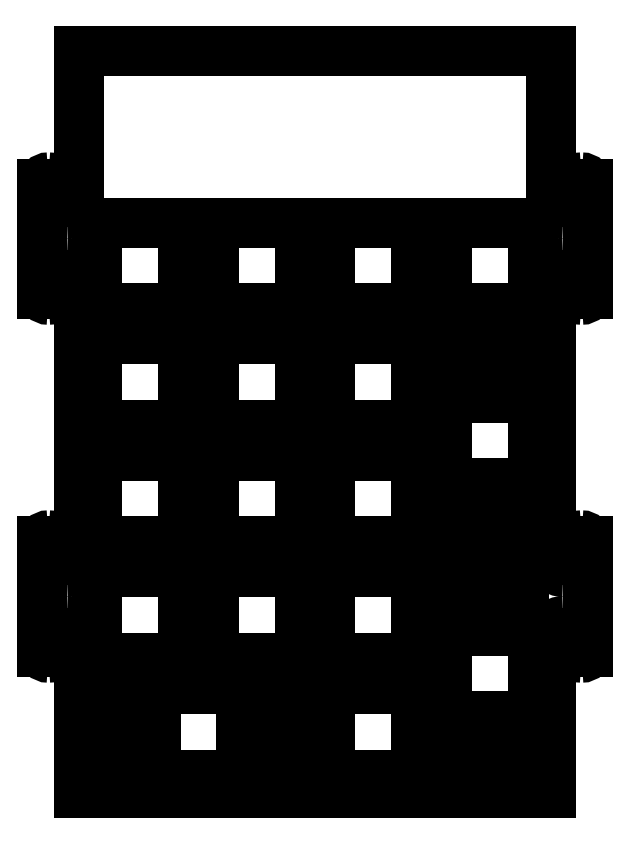
<metadata>
{"format":"dxf","ext":"dxf","renderer":"ezdxf+matplotlib","layout":"modelspace","background":"white","min_lineweight":24,"dpi":150}
</metadata>
<code>
0
SECTION
2
ENTITIES
0
LINE
8
0
10
114.7
20
14.78
30
0
11
114.7
21
10.08
31
0
0
LINE
8
0
10
114.7
20
10.08
30
0
11
113.2
21
10.08
31
0
0
LINE
8
0
10
113.2
20
10.08
30
0
11
113.2
21
13.31
31
0
0
LINE
8
0
10
113.2
20
13.31
30
0
11
106.4
21
13.31
31
0
0
LINE
8
0
10
106.4
20
13.31
30
0
11
106.4
21
10.08
31
0
0
LINE
8
0
10
106.4
20
10.08
30
0
11
105.6
21
10.08
31
0
0
LINE
8
0
10
105.6
20
10.08
30
0
11
105.6
21
7.285
31
0
0
LINE
8
0
10
105.6
20
7.285
30
0
11
106.4
21
7.285
31
0
0
LINE
8
0
10
106.4
20
7.285
30
0
11
106.4
21
1.015
31
0
0
LINE
8
0
10
106.4
20
1.015
30
0
11
108.1
21
1.015
31
0
0
LINE
8
0
10
108.1
20
1.015
30
0
11
108.1
21
-0.185
31
0
0
LINE
8
0
10
108.1
20
-0.185
30
0
11
111.4
21
-0.185
31
0
0
LINE
8
0
10
111.4
20
-0.185
30
0
11
111.4
21
1.015
31
0
0
LINE
8
0
10
111.4
20
1.015
30
0
11
113.2
21
1.015
31
0
0
LINE
8
0
10
113.2
20
1.015
30
0
11
113.2
21
5.484
31
0
0
LINE
8
0
10
113.2
20
5.484
30
0
11
114.7
21
5.484
31
0
0
LINE
8
0
10
114.7
20
5.484
30
0
11
114.7
21
0.7851
31
0
0
LINE
8
0
10
114.7
20
0.7851
30
0
11
128.7
21
0.7851
31
0
0
LINE
8
0
10
128.7
20
0.7851
30
0
11
128.7
21
5.484
31
0
0
LINE
8
0
10
128.7
20
5.484
30
0
11
130.2
21
5.484
31
0
0
LINE
8
0
10
130.2
20
5.484
30
0
11
130.2
21
1.015
31
0
0
LINE
8
0
10
130.2
20
1.015
30
0
11
131.9
21
1.015
31
0
0
LINE
8
0
10
131.9
20
1.015
30
0
11
131.9
21
-0.185
31
0
0
LINE
8
0
10
131.9
20
-0.185
30
0
11
135.2
21
-0.185
31
0
0
LINE
8
0
10
135.2
20
-0.185
30
0
11
135.2
21
1.015
31
0
0
LINE
8
0
10
135.2
20
1.015
30
0
11
137
21
1.015
31
0
0
LINE
8
0
10
137
20
1.015
30
0
11
137
21
7.285
31
0
0
LINE
8
0
10
137
20
7.285
30
0
11
137.8
21
7.285
31
0
0
LINE
8
0
10
137.8
20
7.285
30
0
11
137.8
21
10.08
31
0
0
LINE
8
0
10
137.8
20
10.08
30
0
11
137
21
10.08
31
0
0
LINE
8
0
10
137
20
10.08
30
0
11
137
21
13.31
31
0
0
LINE
8
0
10
137
20
13.31
30
0
11
130.2
21
13.31
31
0
0
LINE
8
0
10
130.2
20
13.31
30
0
11
130.2
21
10.08
31
0
0
LINE
8
0
10
130.2
20
10.08
30
0
11
128.7
21
10.08
31
0
0
LINE
8
0
10
128.7
20
10.08
30
0
11
128.7
21
14.78
31
0
0
LINE
8
0
10
128.7
20
14.78
30
0
11
114.7
21
14.78
31
0
0
LINE
8
0
10
143.3
20
14.78
30
0
11
157.3
21
14.78
31
0
0
LINE
8
0
10
157.3
20
14.78
30
0
11
157.3
21
0.7851
31
0
0
LINE
8
0
10
157.3
20
0.7851
30
0
11
143.3
21
0.7851
31
0
0
LINE
8
0
10
143.3
20
0.7851
30
0
11
143.3
21
14.78
31
0
0
LINE
8
0
10
168.8
20
33.41
30
0
11
168.8
21
32.58
31
0
0
LINE
8
0
10
168.8
20
32.58
30
0
11
162.5
21
32.58
31
0
0
LINE
8
0
10
162.5
20
32.58
30
0
11
162.5
21
30.86
31
0
0
LINE
8
0
10
162.5
20
30.86
30
0
11
161.3
21
30.86
31
0
0
LINE
8
0
10
161.3
20
30.86
30
0
11
161.3
21
27.56
31
0
0
LINE
8
0
10
161.3
20
27.56
30
0
11
162.5
21
27.56
31
0
0
LINE
8
0
10
162.5
20
27.56
30
0
11
162.5
21
25.84
31
0
0
LINE
8
0
10
162.5
20
25.84
30
0
11
167
21
25.84
31
0
0
LINE
8
0
10
167
20
25.84
30
0
11
167
21
24.31
31
0
0
LINE
8
0
10
167
20
24.31
30
0
11
162.3
21
24.31
31
0
0
LINE
8
0
10
162.3
20
24.31
30
0
11
162.3
21
10.31
31
0
0
LINE
8
0
10
162.3
20
10.31
30
0
11
167
21
10.31
31
0
0
LINE
8
0
10
167
20
10.31
30
0
11
167
21
8.785
31
0
0
LINE
8
0
10
167
20
8.785
30
0
11
162.5
21
8.785
31
0
0
LINE
8
0
10
162.5
20
8.785
30
0
11
162.5
21
7.059
31
0
0
LINE
8
0
10
162.5
20
7.059
30
0
11
161.3
21
7.059
31
0
0
LINE
8
0
10
161.3
20
7.059
30
0
11
161.3
21
3.76
31
0
0
LINE
8
0
10
161.3
20
3.76
30
0
11
162.5
21
3.76
31
0
0
LINE
8
0
10
162.5
20
3.76
30
0
11
162.5
21
2.035
31
0
0
LINE
8
0
10
162.5
20
2.035
30
0
11
168.8
21
2.035
31
0
0
LINE
8
0
10
168.8
20
2.035
30
0
11
168.8
21
1.21
31
0
0
LINE
8
0
10
168.8
20
1.21
30
0
11
171.6
21
1.21
31
0
0
LINE
8
0
10
171.6
20
1.21
30
0
11
171.6
21
2.035
31
0
0
LINE
8
0
10
171.6
20
2.035
30
0
11
174.8
21
2.035
31
0
0
LINE
8
0
10
174.8
20
2.035
30
0
11
174.8
21
8.785
31
0
0
LINE
8
0
10
174.8
20
8.785
30
0
11
171.6
21
8.785
31
0
0
LINE
8
0
10
171.6
20
8.785
30
0
11
171.6
21
10.31
31
0
0
LINE
8
0
10
171.6
20
10.31
30
0
11
176.3
21
10.31
31
0
0
LINE
8
0
10
176.3
20
10.31
30
0
11
176.3
21
24.31
31
0
0
LINE
8
0
10
176.3
20
24.31
30
0
11
171.6
21
24.31
31
0
0
LINE
8
0
10
171.6
20
24.31
30
0
11
171.6
21
25.84
31
0
0
LINE
8
0
10
171.6
20
25.84
30
0
11
174.8
21
25.84
31
0
0
LINE
8
0
10
174.8
20
25.84
30
0
11
174.8
21
32.58
31
0
0
LINE
8
0
10
174.8
20
32.58
30
0
11
171.6
21
32.58
31
0
0
LINE
8
0
10
171.6
20
32.58
30
0
11
171.6
21
33.41
31
0
0
LINE
8
0
10
171.6
20
33.41
30
0
11
168.8
21
33.41
31
0
0
LINE
8
0
10
105.2
20
33.83
30
0
11
119.2
21
33.83
31
0
0
LINE
8
0
10
119.2
20
33.83
30
0
11
119.2
21
19.84
31
0
0
LINE
8
0
10
119.2
20
19.84
30
0
11
105.2
21
19.84
31
0
0
LINE
8
0
10
105.2
20
19.84
30
0
11
105.2
21
33.83
31
0
0
LINE
8
0
10
124.2
20
33.83
30
0
11
138.2
21
33.83
31
0
0
LINE
8
0
10
138.2
20
33.83
30
0
11
138.2
21
19.84
31
0
0
LINE
8
0
10
138.2
20
19.84
30
0
11
124.2
21
19.84
31
0
0
LINE
8
0
10
124.2
20
19.84
30
0
11
124.2
21
33.83
31
0
0
LINE
8
0
10
143.3
20
33.83
30
0
11
157.3
21
33.83
31
0
0
LINE
8
0
10
157.3
20
33.83
30
0
11
157.3
21
19.84
31
0
0
LINE
8
0
10
157.3
20
19.84
30
0
11
143.3
21
19.84
31
0
0
LINE
8
0
10
143.3
20
19.84
30
0
11
143.3
21
33.83
31
0
0
LINE
8
0
10
105.2
20
52.88
30
0
11
119.2
21
52.88
31
0
0
LINE
8
0
10
119.2
20
52.88
30
0
11
119.2
21
38.89
31
0
0
LINE
8
0
10
119.2
20
38.89
30
0
11
105.2
21
38.89
31
0
0
LINE
8
0
10
105.2
20
38.89
30
0
11
105.2
21
52.88
31
0
0
LINE
8
0
10
124.2
20
52.88
30
0
11
138.2
21
52.88
31
0
0
LINE
8
0
10
138.2
20
52.88
30
0
11
138.2
21
38.89
31
0
0
LINE
8
0
10
138.2
20
38.89
30
0
11
124.2
21
38.89
31
0
0
LINE
8
0
10
124.2
20
38.89
30
0
11
124.2
21
52.88
31
0
0
LINE
8
0
10
143.3
20
52.88
30
0
11
157.3
21
52.88
31
0
0
LINE
8
0
10
157.3
20
52.88
30
0
11
157.3
21
38.89
31
0
0
LINE
8
0
10
157.3
20
38.89
30
0
11
143.3
21
38.89
31
0
0
LINE
8
0
10
143.3
20
38.89
30
0
11
143.3
21
52.88
31
0
0
LINE
8
0
10
168.8
20
71.51
30
0
11
168.8
21
70.68
31
0
0
LINE
8
0
10
168.8
20
70.68
30
0
11
162.5
21
70.68
31
0
0
LINE
8
0
10
162.5
20
70.68
30
0
11
162.5
21
68.96
31
0
0
LINE
8
0
10
162.5
20
68.96
30
0
11
161.3
21
68.96
31
0
0
LINE
8
0
10
161.3
20
68.96
30
0
11
161.3
21
65.66
31
0
0
LINE
8
0
10
161.3
20
65.66
30
0
11
162.5
21
65.66
31
0
0
LINE
8
0
10
162.5
20
65.66
30
0
11
162.5
21
63.94
31
0
0
LINE
8
0
10
162.5
20
63.94
30
0
11
167
21
63.94
31
0
0
LINE
8
0
10
167
20
63.94
30
0
11
167
21
62.41
31
0
0
LINE
8
0
10
167
20
62.41
30
0
11
162.3
21
62.41
31
0
0
LINE
8
0
10
162.3
20
62.41
30
0
11
162.3
21
48.41
31
0
0
LINE
8
0
10
162.3
20
48.41
30
0
11
167
21
48.41
31
0
0
LINE
8
0
10
167
20
48.41
30
0
11
167
21
46.88
31
0
0
LINE
8
0
10
167
20
46.88
30
0
11
162.5
21
46.88
31
0
0
LINE
8
0
10
162.5
20
46.88
30
0
11
162.5
21
45.16
31
0
0
LINE
8
0
10
162.5
20
45.16
30
0
11
161.3
21
45.16
31
0
0
LINE
8
0
10
161.3
20
45.16
30
0
11
161.3
21
41.86
31
0
0
LINE
8
0
10
161.3
20
41.86
30
0
11
162.5
21
41.86
31
0
0
LINE
8
0
10
162.5
20
41.86
30
0
11
162.5
21
40.14
31
0
0
LINE
8
0
10
162.5
20
40.14
30
0
11
168.8
21
40.14
31
0
0
LINE
8
0
10
168.8
20
40.14
30
0
11
168.8
21
39.31
31
0
0
LINE
8
0
10
168.8
20
39.31
30
0
11
171.6
21
39.31
31
0
0
LINE
8
0
10
171.6
20
39.31
30
0
11
171.6
21
40.14
31
0
0
LINE
8
0
10
171.6
20
40.14
30
0
11
174.8
21
40.14
31
0
0
LINE
8
0
10
174.8
20
40.14
30
0
11
174.8
21
46.88
31
0
0
LINE
8
0
10
174.8
20
46.88
30
0
11
171.6
21
46.88
31
0
0
LINE
8
0
10
171.6
20
46.88
30
0
11
171.6
21
48.41
31
0
0
LINE
8
0
10
171.6
20
48.41
30
0
11
176.3
21
48.41
31
0
0
LINE
8
0
10
176.3
20
48.41
30
0
11
176.3
21
62.41
31
0
0
LINE
8
0
10
176.3
20
62.41
30
0
11
171.6
21
62.41
31
0
0
LINE
8
0
10
171.6
20
62.41
30
0
11
171.6
21
63.94
31
0
0
LINE
8
0
10
171.6
20
63.94
30
0
11
174.8
21
63.94
31
0
0
LINE
8
0
10
174.8
20
63.94
30
0
11
174.8
21
70.68
31
0
0
LINE
8
0
10
174.8
20
70.68
30
0
11
171.6
21
70.68
31
0
0
LINE
8
0
10
171.6
20
70.68
30
0
11
171.6
21
71.51
31
0
0
LINE
8
0
10
171.6
20
71.51
30
0
11
168.8
21
71.51
31
0
0
LINE
8
0
10
105.2
20
71.93
30
0
11
119.2
21
71.93
31
0
0
LINE
8
0
10
119.2
20
71.93
30
0
11
119.2
21
57.94
31
0
0
LINE
8
0
10
119.2
20
57.94
30
0
11
105.2
21
57.94
31
0
0
LINE
8
0
10
105.2
20
57.94
30
0
11
105.2
21
71.93
31
0
0
LINE
8
0
10
124.2
20
71.93
30
0
11
138.2
21
71.93
31
0
0
LINE
8
0
10
138.2
20
71.93
30
0
11
138.2
21
57.94
31
0
0
LINE
8
0
10
138.2
20
57.94
30
0
11
124.2
21
57.94
31
0
0
LINE
8
0
10
124.2
20
57.94
30
0
11
124.2
21
71.93
31
0
0
LINE
8
0
10
143.3
20
71.93
30
0
11
157.3
21
71.93
31
0
0
LINE
8
0
10
157.3
20
71.93
30
0
11
157.3
21
57.94
31
0
0
LINE
8
0
10
157.3
20
57.94
30
0
11
143.3
21
57.94
31
0
0
LINE
8
0
10
143.3
20
57.94
30
0
11
143.3
21
71.93
31
0
0
LINE
8
0
10
105.2
20
90.98
30
0
11
119.2
21
90.98
31
0
0
LINE
8
0
10
119.2
20
90.98
30
0
11
119.2
21
76.99
31
0
0
LINE
8
0
10
119.2
20
76.99
30
0
11
105.2
21
76.99
31
0
0
LINE
8
0
10
105.2
20
76.99
30
0
11
105.2
21
90.98
31
0
0
LINE
8
0
10
124.2
20
90.98
30
0
11
138.2
21
90.98
31
0
0
LINE
8
0
10
138.2
20
90.98
30
0
11
138.2
21
76.99
31
0
0
LINE
8
0
10
138.2
20
76.99
30
0
11
124.2
21
76.99
31
0
0
LINE
8
0
10
124.2
20
76.99
30
0
11
124.2
21
90.98
31
0
0
LINE
8
0
10
143.3
20
90.98
30
0
11
157.3
21
90.98
31
0
0
LINE
8
0
10
157.3
20
90.98
30
0
11
157.3
21
76.99
31
0
0
LINE
8
0
10
157.3
20
76.99
30
0
11
143.3
21
76.99
31
0
0
LINE
8
0
10
143.3
20
76.99
30
0
11
143.3
21
90.98
31
0
0
LINE
8
0
10
162.3
20
90.98
30
0
11
176.3
21
90.98
31
0
0
LINE
8
0
10
176.3
20
90.98
30
0
11
176.3
21
76.99
31
0
0
LINE
8
0
10
176.3
20
76.99
30
0
11
162.3
21
76.99
31
0
0
LINE
8
0
10
162.3
20
76.99
30
0
11
162.3
21
90.98
31
0
0
LINE
8
0
10
102.2
20
-2.215
30
0
11
102.2
21
23.88
31
0
0
LINE
8
0
10
179.3
20
-2.215
30
0
11
179.3
21
23.88
31
0
0
LINE
8
0
10
179.3
20
-2.215
30
0
11
102.2
21
-2.215
31
0
0
LINE
8
0
10
102.2
20
119
30
0
11
179.3
21
119
31
0
0
LINE
8
0
10
96.16
20
79.38
30
0
11
96.16
21
97.38
31
0
0
LINE
8
0
10
98.16
20
97.38
30
0
11
98.16
21
94.38
31
0
0
LINE
8
0
10
98.16
20
79.38
30
0
11
98.16
21
82.38
31
0
0
LINE
8
0
10
102.2
20
94.38
30
0
11
102.2
21
119
31
0
0
LINE
8
0
10
102.2
20
35.88
30
0
11
102.2
21
82.38
31
0
0
LINE
8
0
10
179.3
20
35.88
30
0
11
179.3
21
82.38
31
0
0
LINE
8
0
10
179.3
20
35.88
30
0
11
179.3
21
82.38
31
0
0
LINE
8
0
10
179.3
20
119
30
0
11
179.3
21
94.38
31
0
0
LINE
8
0
10
97.16
20
78.38
30
0
11
97.16
21
78.38
31
0
0
LINE
8
0
10
97.16
20
98.38
30
0
11
97.16
21
98.38
31
0
0
ARC
8
0
10
97.16
20
97.38
30
0
40
1
50
90
51
180
0
ARC
8
0
10
97.16
20
97.38
30
0
40
1
50
0
51
90
0
ARC
8
0
10
97.16
20
79.38
30
0
40
1
50
180
51
270
0
ARC
8
0
10
97.16
20
79.38
30
0
40
1
50
270
51
0
0
LINE
8
0
10
100.2
20
84.38
30
0
11
100.2
21
84.38
31
0
0
LINE
8
0
10
100.2
20
92.38
30
0
11
100.2
21
92.38
31
0
0
ARC
8
0
10
100.2
20
94.38
30
0
40
2
50
180
51
270
0
ARC
8
0
10
100.2
20
94.38
30
0
40
2
50
270
51
0
0
ARC
8
0
10
100.2
20
82.38
30
0
40
2
50
90
51
180
0
ARC
8
0
10
100.2
20
82.38
30
0
40
2
50
5.09e-14
51
90
0
ARC
8
0
10
181.3
20
82.38
30
0
40
2
50
90
51
180
0
ARC
8
0
10
181.3
20
94.38
30
0
40
2
50
180
51
270
0
LINE
8
0
10
185.3
20
79.38
30
0
11
185.3
21
97.38
31
0
0
ARC
8
0
10
184.3
20
97.38
30
0
40
1
50
0
51
90
0
LINE
8
0
10
183.3
20
97.38
30
0
11
183.3
21
94.38
31
0
0
ARC
8
0
10
184.3
20
97.38
30
0
40
1
50
90
51
180
0
LINE
8
0
10
183.3
20
79.38
30
0
11
183.3
21
82.38
31
0
0
ARC
8
0
10
181.3
20
82.38
30
0
40
2
50
0
51
90
0
ARC
8
0
10
184.3
20
79.38
30
0
40
1
50
180
51
270
0
LINE
8
0
10
184.3
20
78.38
30
0
11
184.3
21
78.38
31
0
0
ARC
8
0
10
184.3
20
79.38
30
0
40
1
50
270
51
0
0
LINE
8
0
10
184.3
20
98.38
30
0
11
184.3
21
98.38
31
0
0
LINE
8
0
10
181.3
20
84.38
30
0
11
181.3
21
84.38
31
0
0
LINE
8
0
10
181.3
20
92.38
30
0
11
181.3
21
92.38
31
0
0
ARC
8
0
10
181.3
20
94.38
30
0
40
2
50
270
51
0
0
ARC
8
0
10
100.2
20
35.88
30
0
40
2
50
270
51
0
0
ARC
8
0
10
100.2
20
23.88
30
0
40
2
50
0
51
90
0
LINE
8
0
10
96.16
20
38.88
30
0
11
96.16
21
20.88
31
0
0
ARC
8
0
10
97.16
20
20.88
30
0
40
1
50
180
51
270
0
LINE
8
0
10
98.16
20
20.88
30
0
11
98.16
21
23.88
31
0
0
ARC
8
0
10
97.16
20
20.88
30
0
40
1
50
270
51
0
0
LINE
8
0
10
98.16
20
38.88
30
0
11
98.16
21
35.88
31
0
0
ARC
8
0
10
100.2
20
35.88
30
0
40
2
50
180
51
270
0
ARC
8
0
10
97.16
20
38.88
30
0
40
1
50
0
51
90
0
LINE
8
0
10
97.16
20
39.88
30
0
11
97.16
21
39.88
31
0
0
ARC
8
0
10
97.16
20
38.88
30
0
40
1
50
90
51
180
0
LINE
8
0
10
97.16
20
19.88
30
0
11
97.16
21
19.88
31
0
0
LINE
8
0
10
100.2
20
33.88
30
0
11
100.2
21
33.88
31
0
0
LINE
8
0
10
100.2
20
25.88
30
0
11
100.2
21
25.88
31
0
0
ARC
8
0
10
100.2
20
23.88
30
0
40
2
50
90
51
180
0
ARC
8
0
10
181.3
20
35.88
30
0
40
2
50
180
51
270
0
ARC
8
0
10
181.3
20
23.88
30
0
40
2
50
90
51
180
0
LINE
8
0
10
185.3
20
38.88
30
0
11
185.3
21
20.88
31
0
0
ARC
8
0
10
184.3
20
20.88
30
0
40
1
50
270
51
0
0
LINE
8
0
10
183.3
20
20.88
30
0
11
183.3
21
23.88
31
0
0
ARC
8
0
10
184.3
20
20.88
30
0
40
1
50
180
51
270
0
LINE
8
0
10
183.3
20
38.88
30
0
11
183.3
21
35.88
31
0
0
ARC
8
0
10
181.3
20
35.88
30
0
40
2
50
270
51
0
0
ARC
8
0
10
184.3
20
38.88
30
0
40
1
50
90
51
180
0
LINE
8
0
10
184.3
20
39.88
30
0
11
184.3
21
39.88
31
0
0
ARC
8
0
10
184.3
20
38.88
30
0
40
1
50
0
51
90
0
LINE
8
0
10
184.3
20
19.88
30
0
11
184.3
21
19.88
31
0
0
LINE
8
0
10
181.3
20
33.88
30
0
11
181.3
21
33.88
31
0
0
LINE
8
0
10
181.3
20
25.88
30
0
11
181.3
21
25.88
31
0
0
ARC
8
0
10
181.3
20
23.88
30
0
40
2
50
0
51
90
0
ENDSEC
0
EOF

</code>
